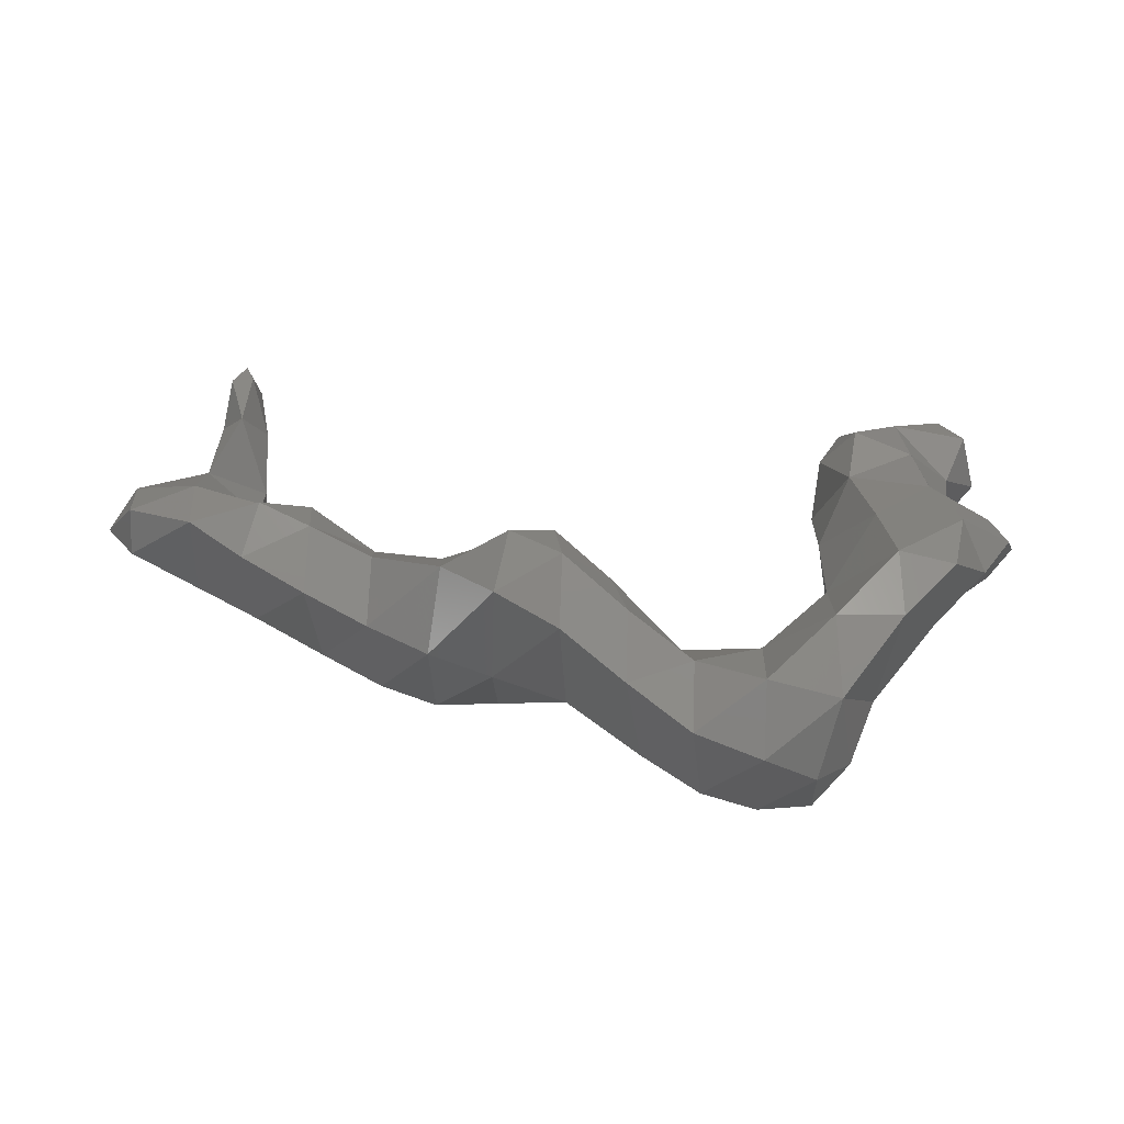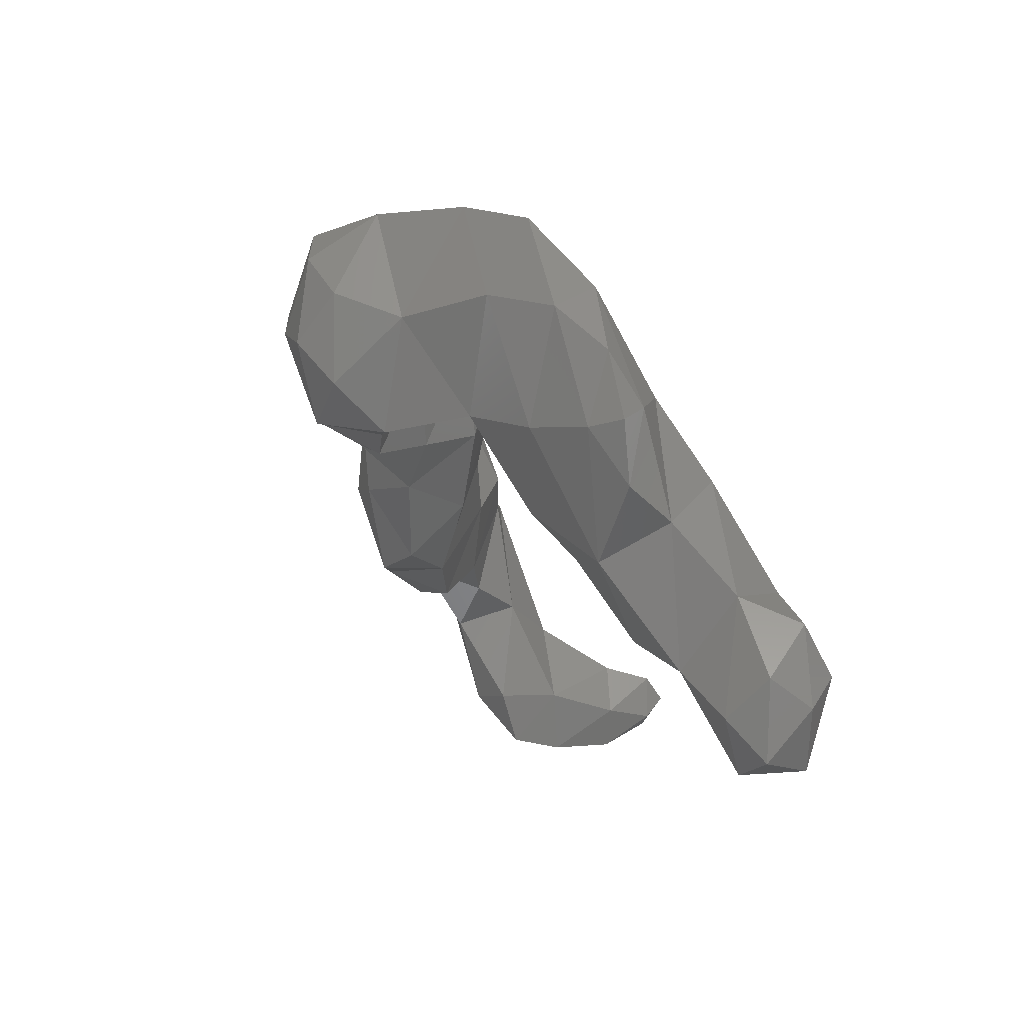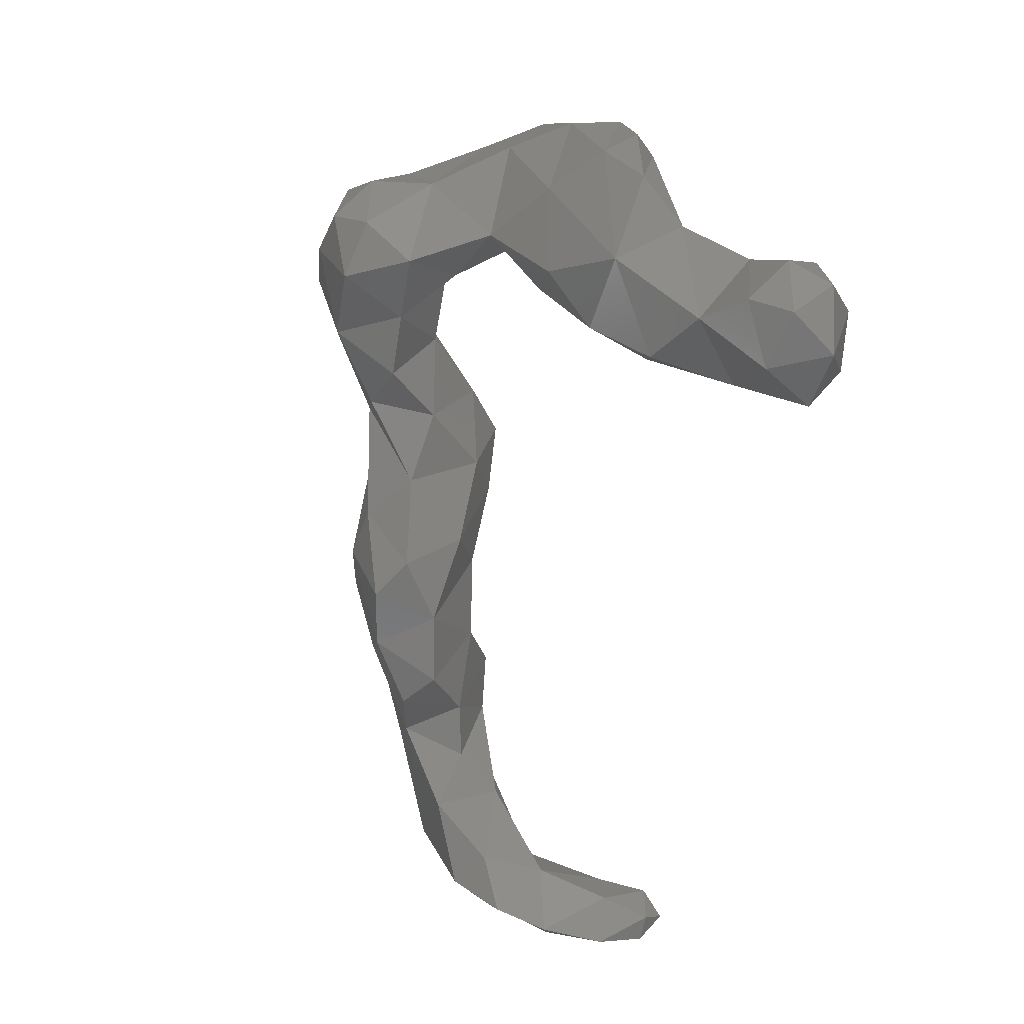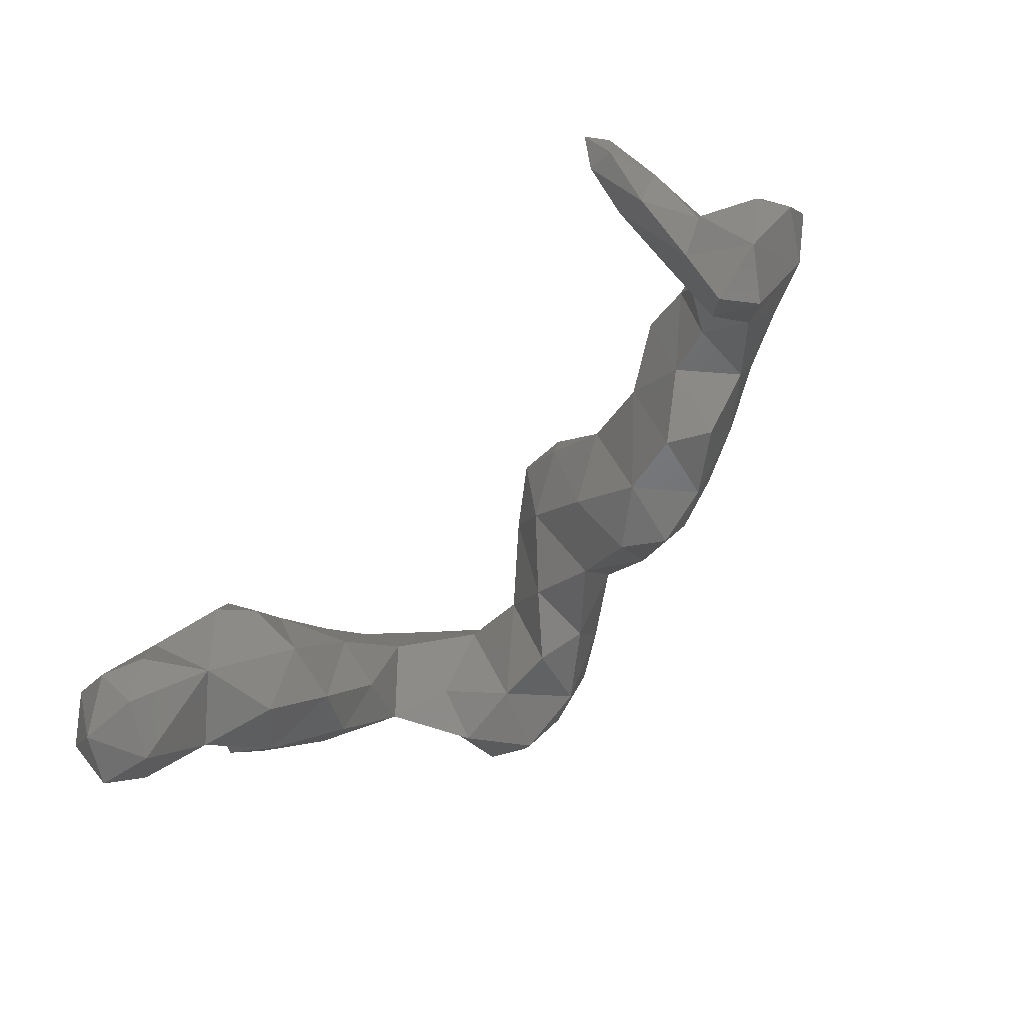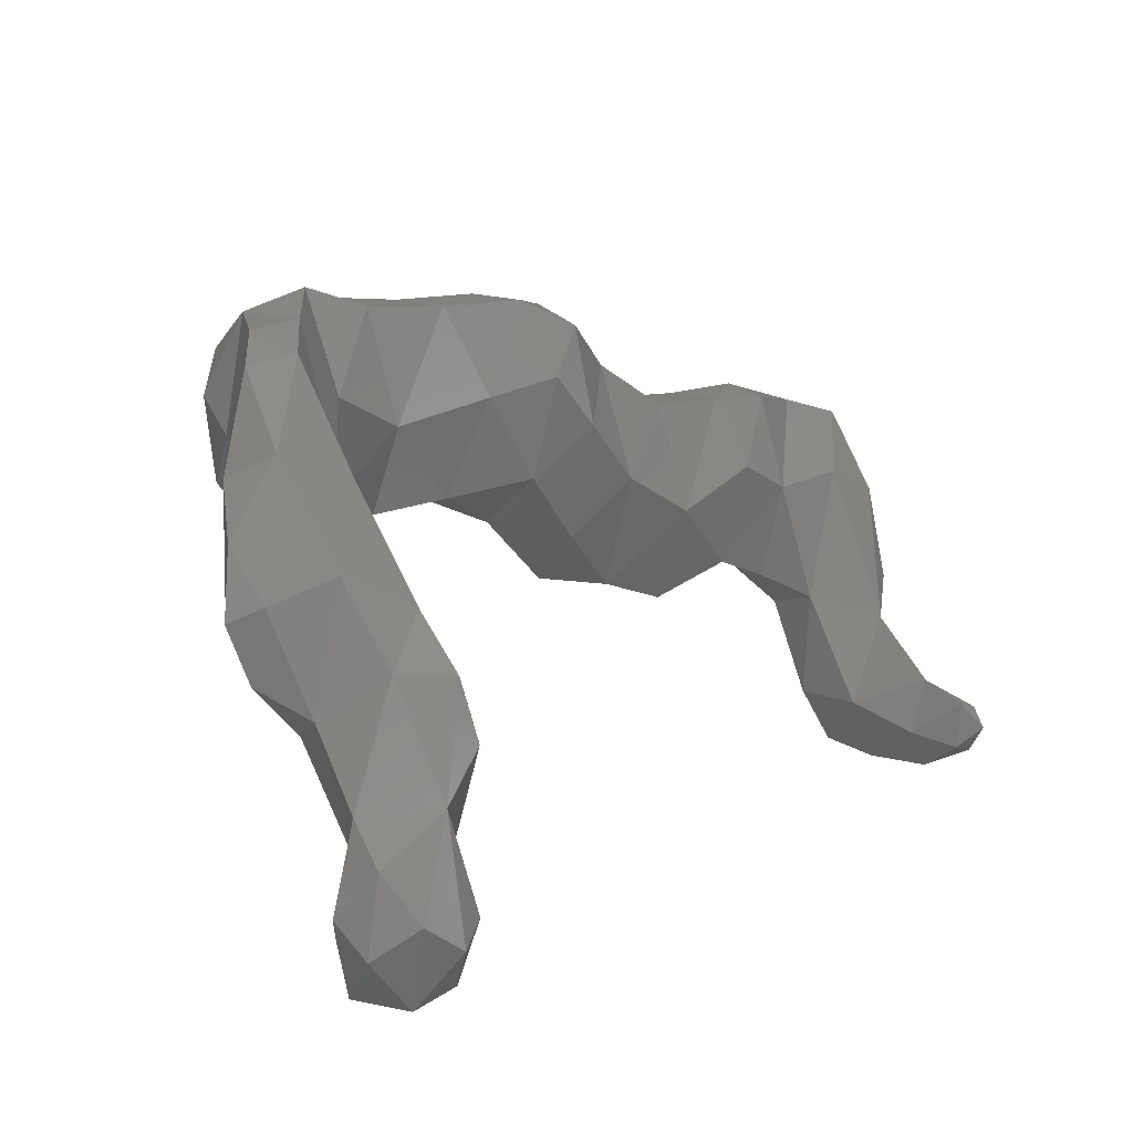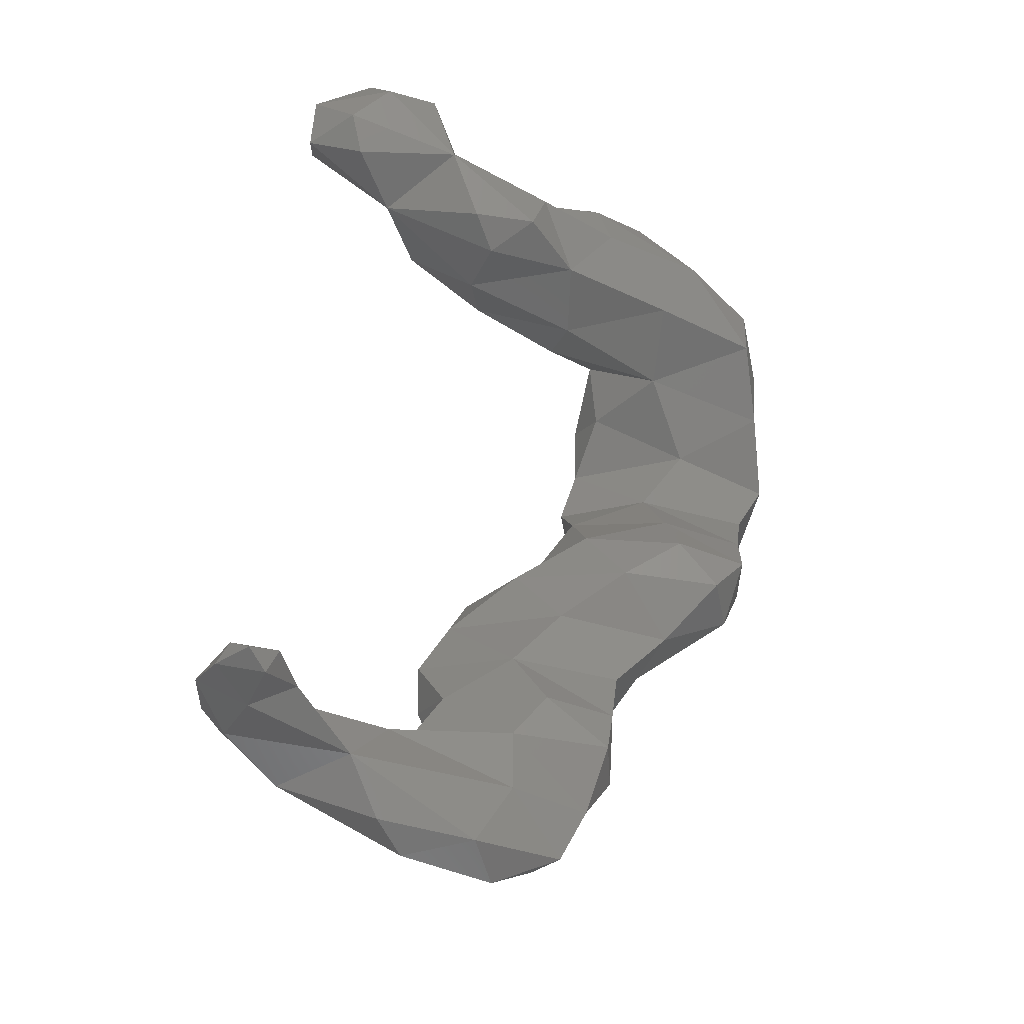
<metadata>
{"format":"stl","ext":"stl","renderer":"f3d","projection":"perspective","resolution":1024,"background":"white","views":[{"elev":75.5,"azim":0.9,"up":"+Z"},{"elev":-6.1,"azim":78.2,"up":"+Z"},{"elev":-57.9,"azim":74.8,"up":"+Z"},{"elev":-71.3,"azim":-136.0,"up":"+Z"},{"elev":14.8,"azim":132.2,"up":"+Z"},{"elev":56.1,"azim":-82.9,"up":"+Y"}]}
</metadata>
<code>
# stl→obj: 137 verts, 270 faces
v 75.17 136.2 136.6
v 74.82 135.4 137.5
v 74.25 136.2 137.7
v 75.52 135.8 137.5
v 75.06 137.1 136.4
v 74.55 137.3 137
v 75.49 136.9 137.5
v 87.33 137.1 136.1
v 87.15 136.3 137.7
v 86.11 137.2 137.8
v 88.28 137.3 136.3
v 88.01 136.7 136.9
v 88.54 137.3 137.6
v 74.98 138.2 136.5
v 74.62 138.2 137.4
v 75.42 138.2 137.2
v 86.83 138 136.2
v 86.54 138.2 137.2
v 87.8 138.1 136.2
v 88.51 137.9 137.1
v 74.85 139 137
v 74.78 139.1 137.8
v 75.25 139 137.1
v 87.16 138.5 137
v 87.93 138.5 137.6
v 75.01 139.4 137.5
v 74 135 139.7
v 73.48 135.8 139.9
v 75.29 135 139
v 75.62 136 139.4
v 86.04 135.8 138.2
v 85.64 135 139.6
v 85.35 136.1 139.5
v 87.05 135 139.4
v 87.65 136 140
v 73.8 136.4 139.5
v 74.64 136.9 139
v 85.47 137 139.9
v 87.85 137 138.8
v 75.06 138.2 138.1
v 85.85 137.6 139.5
v 86.93 138 139
v 88.26 137.9 138.4
v 75.19 139 137.9
v 78.11 133 139.9
v 78.1 132.5 141.7
v 77.07 133.1 141.2
v 79.16 132.8 139.9
v 78.97 132.3 141.4
v 79.85 133.2 140.1
v 79.98 132.3 141.3
v 80.91 133 141.2
v 76.11 134.1 140.1
v 76.05 133.6 142
v 74.99 134.2 141.4
v 77.13 133.8 139.6
v 77.82 134.2 139.5
v 78.89 133.9 139.9
v 80.03 134.1 141
v 86.15 134.1 140.2
v 85.84 133.2 141.8
v 85.41 134.2 141.1
v 87.1 133.9 141.5
v 73.96 134.6 142
v 73.44 135.2 141.4
v 76.05 135.2 139.7
v 76.88 134.9 140.1
v 77.86 134.9 141.2
v 79.03 134.6 142
v 85.26 135.1 141.4
v 88.15 135.2 140.5
v 88.06 134.6 141.4
v 88.46 135 141.4
v 73.8 136 141.1
v 74.86 135.9 141.6
v 76 135.6 141.4
v 76.86 135.4 141.9
v 85.79 136.3 141.4
v 87.02 135.9 142
v 88.05 135.5 141.7
v 86.01 137.3 140.6
v 86.93 136.9 140.7
v 83.13 131 142.1
v 83.14 130.5 143.9
v 82.25 131.1 143.6
v 84.37 130.9 141.8
v 84.04 130.3 143.4
v 85.25 131 142.4
v 84.9 130.5 143.1
v 85.42 131 143.8
v 81.1 132 143.2
v 82.01 131.9 141.8
v 82.83 132.1 141.6
v 83.89 132 141.8
v 85.06 131.9 141.6
v 85.85 132 143.4
v 77.94 133.2 143.1
v 78.94 132.7 143.4
v 79.95 132.3 143.5
v 82.01 133.1 141.9
v 82.89 132.9 143.2
v 84.1 132.8 143.8
v 84.81 132.8 142.1
v 86.81 133.3 143.6
v 75.92 134.3 143.2
v 76.92 133.7 143.1
v 77.98 134.3 143.1
v 79.12 134 143.9
v 81.04 134.2 142.2
v 81.76 133.9 143.7
v 85.18 133.8 143.2
v 87.66 134.2 143.3
v 73.98 135.2 142.5
v 75.01 134.9 142.8
v 76.16 135.2 143.1
v 76.98 134.8 143.1
v 80.06 134.7 143
v 80.88 134.6 144
v 85.97 135.1 143.2
v 88.2 134.9 142.5
v 87.26 134.9 143.7
v 82.97 131.2 145.2
v 84.01 130.8 145.1
v 84.84 130.6 144.5
v 81.98 131.9 145.1
v 82.99 132.3 145.2
v 84.02 131.9 145.5
v 85.16 131.7 145.2
v 79.99 133.3 145
v 80.99 132.7 145.2
v 82 133 145.1
v 85.07 133 145.3
v 86.1 133 145.2
v 80.19 134.3 144.7
v 81.01 133.9 145.2
v 86.07 134.1 144.9
v 86.95 133.9 144.9
f 1 2 3
f 1 4 2
f 3 5 1
f 5 3 6
f 4 1 7
f 7 1 5
f 8 9 10
f 11 12 8
f 9 8 12
f 11 13 12
f 6 14 5
f 14 6 15
f 5 16 7
f 16 5 14
f 10 17 8
f 17 10 18
f 8 19 11
f 19 8 17
f 13 11 20
f 20 11 19
f 15 21 14
f 21 15 22
f 14 23 16
f 23 14 21
f 18 24 17
f 19 17 24
f 24 25 19
f 20 19 25
f 22 26 21
f 23 21 26
f 27 28 3
f 27 3 2
f 2 29 27
f 29 2 4
f 4 30 29
f 31 32 33
f 9 34 31
f 32 31 34
f 34 9 35
f 28 36 3
f 3 37 6
f 37 3 36
f 37 30 7
f 7 30 4
f 33 10 31
f 10 33 38
f 9 31 10
f 12 39 9
f 35 9 39
f 39 12 13
f 15 37 40
f 6 37 15
f 7 16 40
f 37 7 40
f 38 41 10
f 10 42 18
f 42 10 41
f 42 39 43
f 20 43 13
f 39 13 43
f 22 40 44
f 15 40 22
f 16 23 44
f 40 16 44
f 24 18 42
f 25 24 42
f 25 42 43
f 20 25 43
f 26 22 44
f 23 26 44
f 45 46 47
f 48 49 45
f 46 45 49
f 50 51 48
f 49 48 51
f 50 52 51
f 53 54 55
f 47 53 56
f 54 53 47
f 45 47 56
f 56 57 45
f 45 58 48
f 58 45 57
f 50 58 59
f 58 50 48
f 52 50 59
f 60 61 62
f 60 63 61
f 64 65 27
f 27 29 55
f 64 27 55
f 53 55 29
f 29 66 53
f 53 67 56
f 67 53 66
f 57 67 68
f 67 57 56
f 58 57 68
f 68 69 58
f 59 58 69
f 62 32 60
f 32 62 70
f 63 60 34
f 34 60 32
f 71 72 34
f 63 34 72
f 71 73 72
f 28 65 74
f 27 65 28
f 75 76 30
f 76 66 30
f 66 29 30
f 67 66 76
f 76 77 67
f 68 67 77
f 33 70 78
f 32 70 33
f 79 80 35
f 80 71 35
f 71 34 35
f 73 71 80
f 36 28 74
f 37 36 74
f 74 75 37
f 30 37 75
f 38 78 81
f 33 78 38
f 78 79 82
f 81 78 82
f 39 82 35
f 79 35 82
f 41 38 81
f 42 41 81
f 42 81 82
f 39 42 82
f 83 84 85
f 86 87 83
f 84 83 87
f 88 89 86
f 87 86 89
f 88 90 89
f 91 92 85
f 83 85 92
f 92 93 83
f 83 94 86
f 94 83 93
f 86 95 88
f 95 86 94
f 90 88 96
f 96 88 95
f 46 97 47
f 49 98 46
f 97 46 98
f 98 49 99
f 99 49 51
f 51 52 91
f 99 51 91
f 92 91 52
f 52 100 92
f 93 100 101
f 100 93 92
f 94 93 101
f 101 102 94
f 94 102 103
f 95 94 103
f 95 61 96
f 61 95 103
f 96 61 104
f 54 105 55
f 47 106 54
f 105 54 106
f 106 47 97
f 97 107 106
f 98 108 97
f 107 97 108
f 59 109 52
f 100 109 110
f 109 100 52
f 101 100 110
f 102 111 103
f 61 111 62
f 61 103 111
f 104 61 63
f 63 112 104
f 64 113 65
f 55 114 64
f 113 64 114
f 114 55 105
f 105 115 114
f 106 116 105
f 115 105 116
f 68 116 107
f 107 116 106
f 69 68 107
f 69 107 108
f 108 117 69
f 59 69 117
f 109 59 117
f 117 118 109
f 110 109 118
f 70 111 119
f 111 70 62
f 112 63 72
f 72 120 112
f 112 120 121
f 120 72 73
f 74 65 113
f 75 74 113
f 75 113 114
f 76 75 114
f 76 114 115
f 77 76 115
f 77 115 116
f 68 77 116
f 78 70 119
f 79 78 119
f 119 121 79
f 80 79 121
f 80 121 120
f 73 80 120
f 84 122 85
f 87 123 84
f 122 84 123
f 89 124 87
f 123 87 124
f 124 89 90
f 85 125 91
f 125 85 122
f 122 126 125
f 123 127 122
f 126 122 127
f 124 128 123
f 127 123 128
f 96 128 90
f 124 90 128
f 99 129 98
f 91 130 99
f 129 99 130
f 130 91 125
f 125 131 130
f 101 131 126
f 126 131 125
f 102 101 126
f 102 126 127
f 127 132 102
f 132 127 128
f 128 96 133
f 132 128 133
f 133 96 104
f 108 129 134
f 98 129 108
f 130 135 129
f 134 129 135
f 110 135 131
f 131 135 130
f 101 110 131
f 111 102 132
f 132 136 111
f 136 132 133
f 104 137 133
f 136 133 137
f 137 104 112
f 117 108 134
f 118 117 134
f 118 134 135
f 110 118 135
f 119 111 136
f 121 119 136
f 121 136 137
f 112 121 137

</code>
